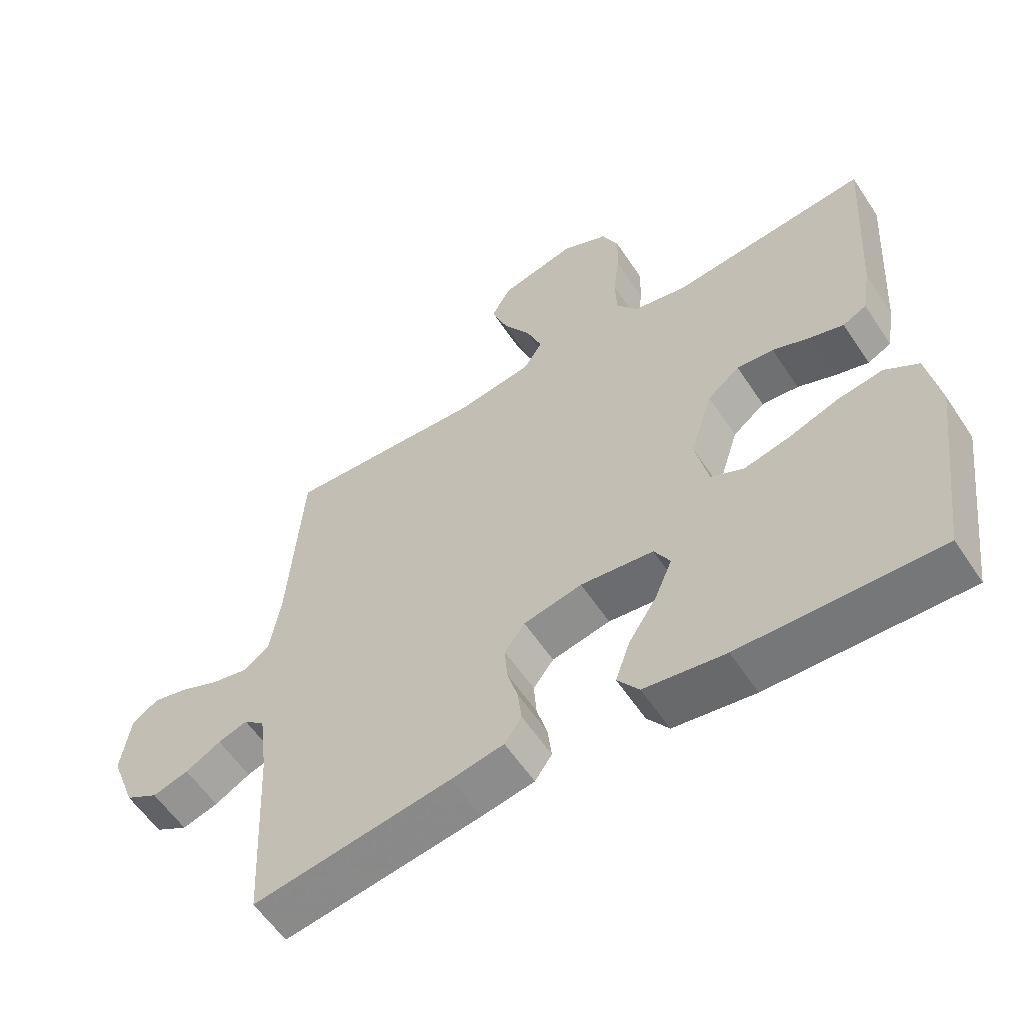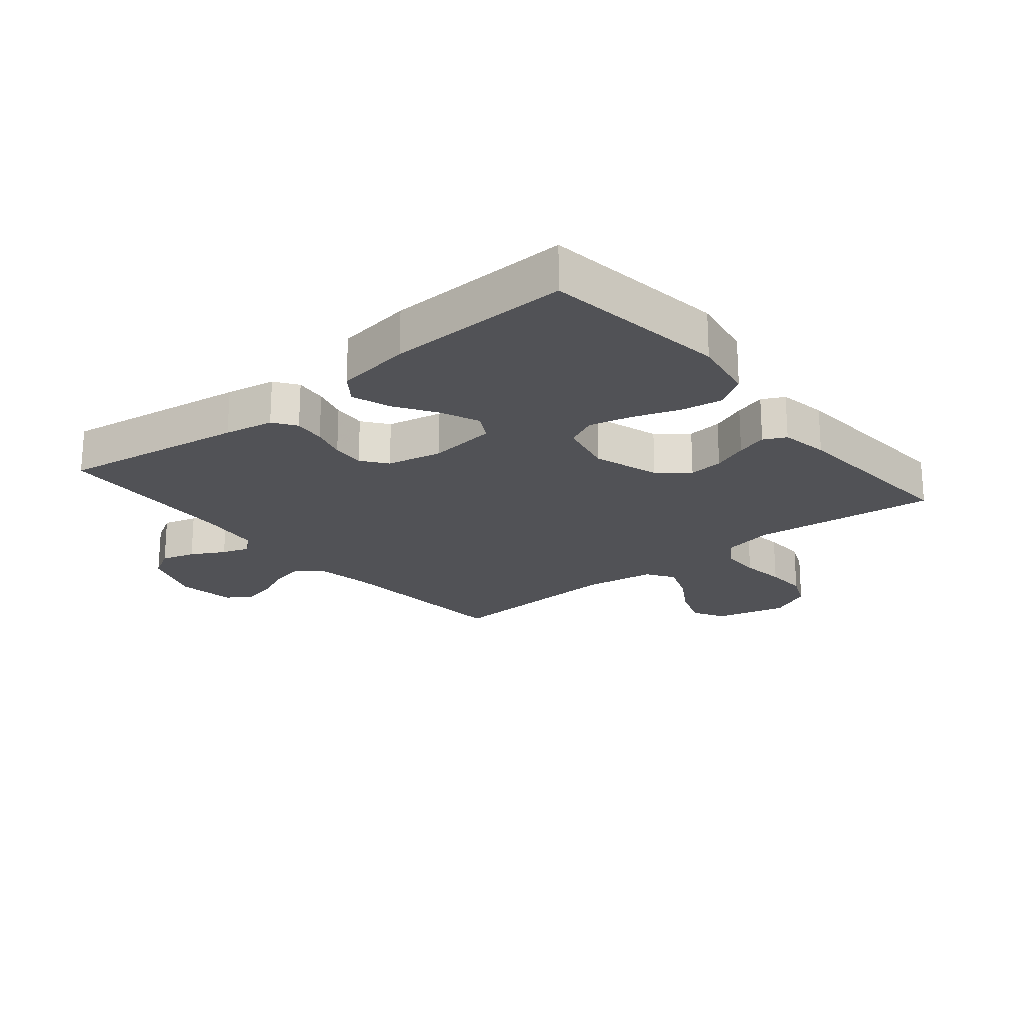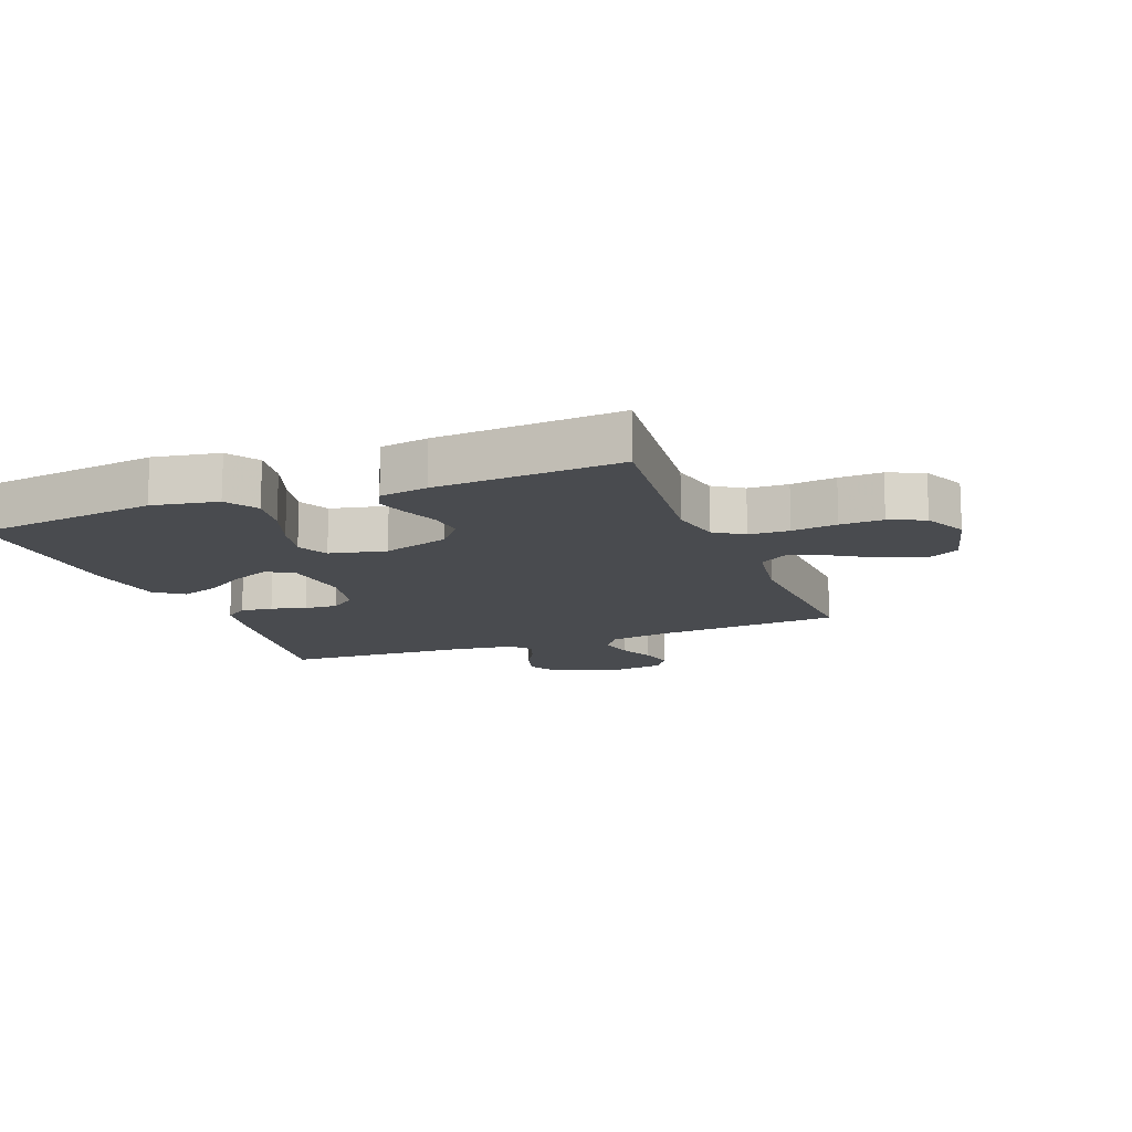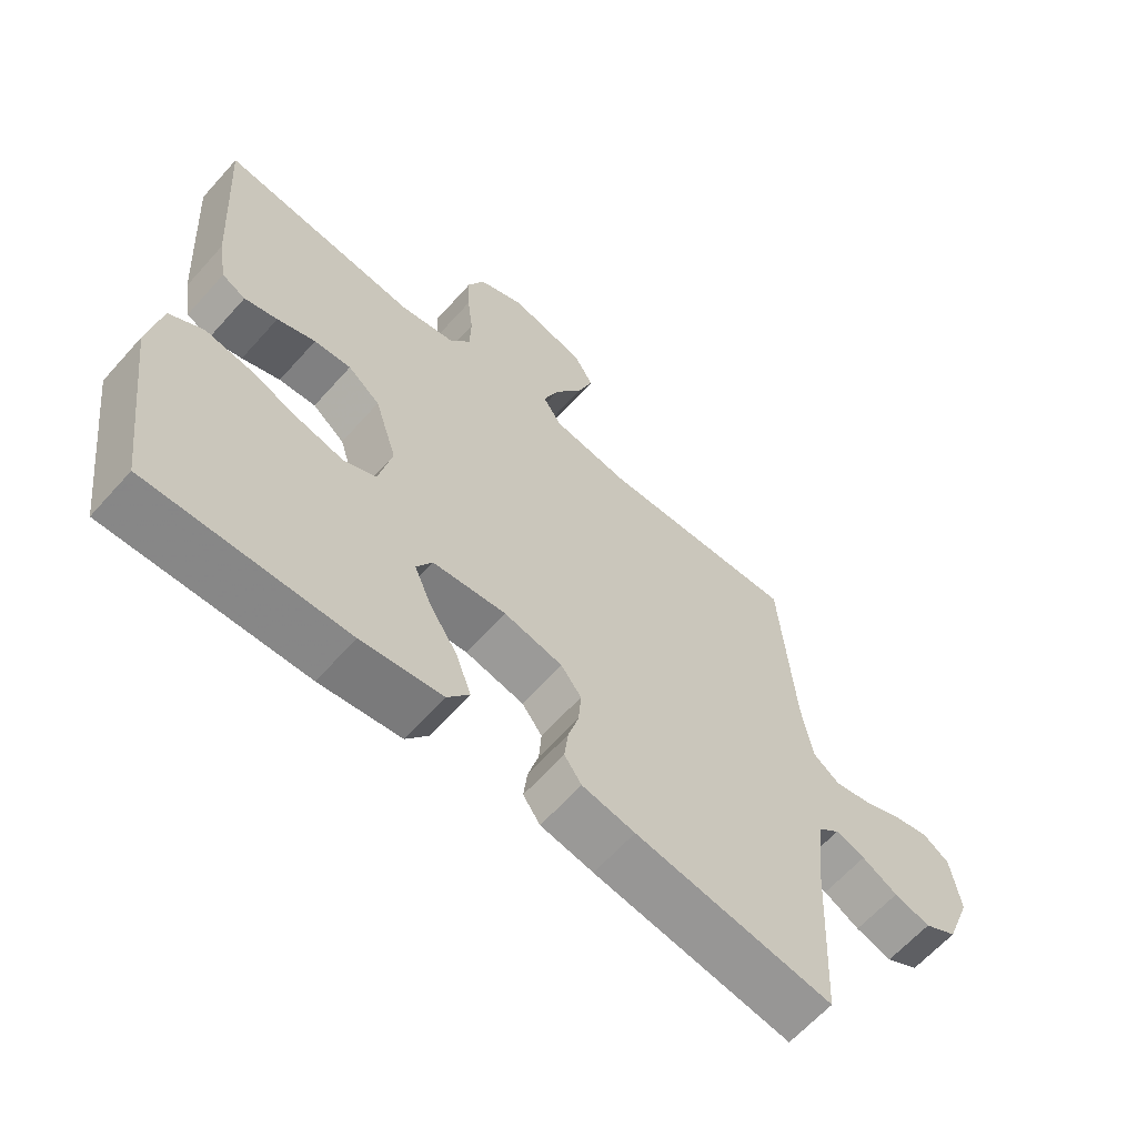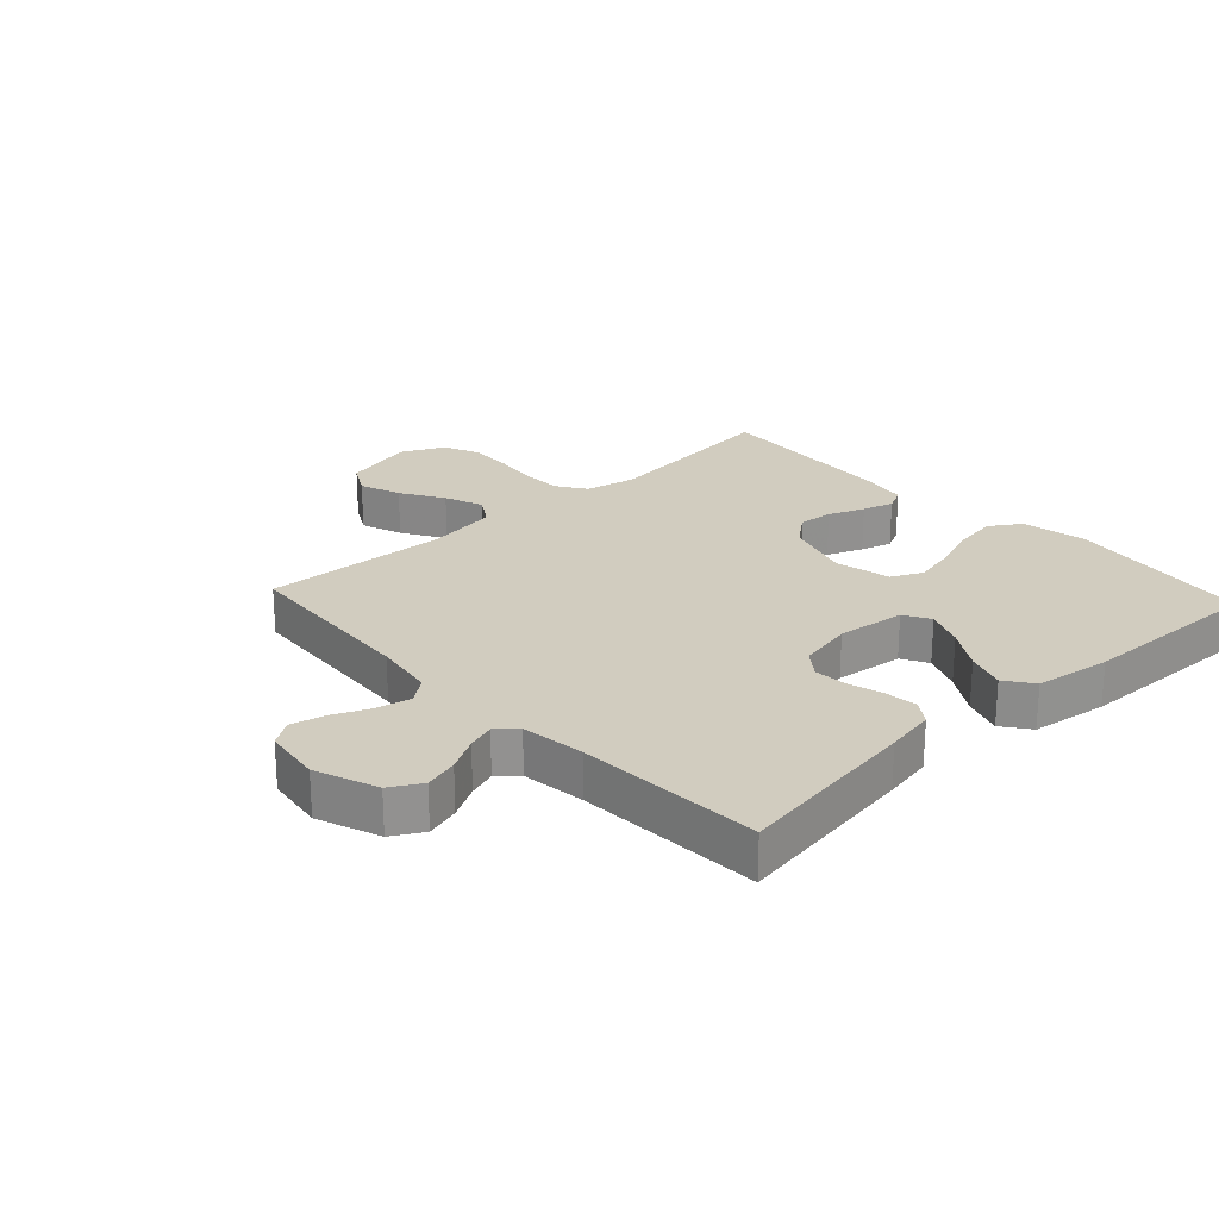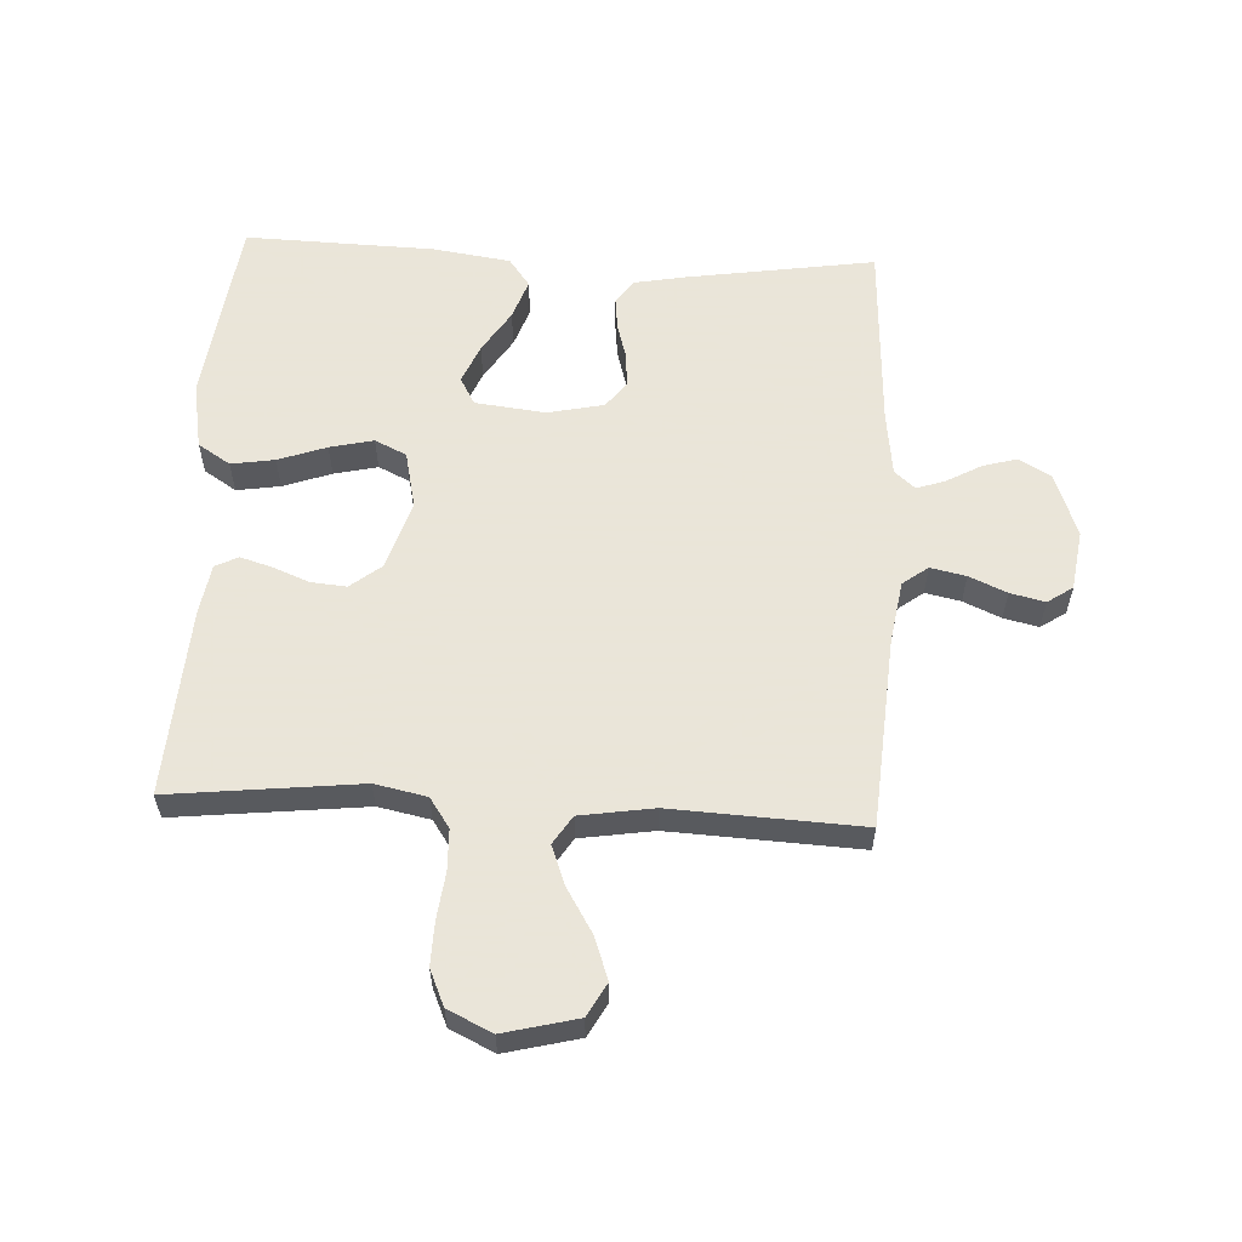
<metadata>
{"format":"obj","ext":"obj","renderer":"f3d","projection":"perspective","resolution":1024,"background":"white","views":[{"elev":-58.1,"azim":-146.8,"up":"+Z"},{"elev":-21.3,"azim":-140.4,"up":"+Y"},{"elev":-13.8,"azim":-68.9,"up":"+Y"},{"elev":-63.3,"azim":-41.7,"up":"+Z"},{"elev":24.1,"azim":137.2,"up":"+Y"},{"elev":58.6,"azim":2.9,"up":"+Y"}]}
</metadata>
<code>
v -0.5 0.07 -0.5
v -0.539 0.07 -0.2
v -0.52 0.07 -0.094
v -0.469 0.07 -0.061
v -0.4 0.07 -0.072
v -0.324 0.07 -0.099
v -0.255 0.07 -0.115
v -0.205 0.07 -0.091
v -0.185 0.07 0
v -0.219 0.07 0.108
v -0.268 0.07 0.147
v -0.324 0.07 0.142
v -0.382 0.07 0.119
v -0.432 0.07 0.104
v -0.468 0.07 0.122
v -0.481 0.07 0.2
v -0.5 0.07 0.5
v -0.2 0.07 0.467
v -0.118 0.07 0.484
v -0.086 0.07 0.531
v -0.084 0.07 0.596
v -0.093 0.07 0.669
v -0.095 0.07 0.738
v -0.07 0.07 0.795
v 0 0.07 0.828
v 0.116 0.07 0.799
v 0.145 0.07 0.747
v 0.121 0.07 0.68
v 0.079 0.07 0.611
v 0.055 0.07 0.548
v 0.084 0.07 0.503
v 0.2 0.07 0.485
v 0.5 0.07 0.5
v 0.522 0.07 0.2
v 0.538 0.07 0.101
v 0.578 0.07 0.071
v 0.634 0.07 0.083
v 0.693 0.07 0.109
v 0.748 0.07 0.122
v 0.788 0.07 0.095
v 0.802 0.07 0
v 0.764 0.07 -0.101
v 0.714 0.07 -0.13
v 0.659 0.07 -0.114
v 0.605 0.07 -0.084
v 0.56 0.07 -0.069
v 0.528 0.07 -0.097
v 0.515 0.07 -0.2
v 0.5 0.07 -0.5
v 0.2 0.07 -0.454
v 0.12 0.07 -0.439
v 0.094 0.07 -0.402
v 0.1 0.07 -0.35
v 0.116 0.07 -0.294
v 0.12 0.07 -0.24
v 0.089 0.07 -0.199
v 0 0.07 -0.18
v -0.111 0.07 -0.193
v -0.135 0.07 -0.236
v -0.109 0.07 -0.298
v -0.066 0.07 -0.365
v -0.044 0.07 -0.428
v -0.077 0.07 -0.473
v -0.2 0.07 -0.491
v -0.5 0 -0.5
v -0.539 0 -0.2
v -0.52 0 -0.094
v -0.469 0 -0.061
v -0.4 0 -0.072
v -0.324 0 -0.099
v -0.255 0 -0.115
v -0.205 0 -0.091
v -0.185 0 0
v -0.219 0 0.108
v -0.268 0 0.147
v -0.324 0 0.142
v -0.382 0 0.119
v -0.432 0 0.104
v -0.468 0 0.122
v -0.481 0 0.2
v -0.5 0 0.5
v -0.2 0 0.467
v -0.118 0 0.484
v -0.086 0 0.531
v -0.084 0 0.596
v -0.093 0 0.669
v -0.095 0 0.738
v -0.07 0 0.795
v 0 0 0.828
v 0.116 0 0.799
v 0.145 0 0.747
v 0.121 0 0.68
v 0.079 0 0.611
v 0.055 0 0.548
v 0.084 0 0.503
v 0.2 0 0.485
v 0.5 0 0.5
v 0.522 0 0.2
v 0.538 0 0.101
v 0.578 0 0.071
v 0.634 0 0.083
v 0.693 0 0.109
v 0.748 0 0.122
v 0.788 0 0.095
v 0.802 0 0
v 0.764 0 -0.101
v 0.714 0 -0.13
v 0.659 0 -0.114
v 0.605 0 -0.084
v 0.56 0 -0.069
v 0.528 0 -0.097
v 0.515 0 -0.2
v 0.5 0 -0.5
v 0.2 0 -0.454
v 0.12 0 -0.439
v 0.094 0 -0.402
v 0.1 0 -0.35
v 0.116 0 -0.294
v 0.12 0 -0.24
v 0.089 0 -0.199
v 0 0 -0.18
v -0.111 0 -0.193
v -0.135 0 -0.236
v -0.109 0 -0.298
v -0.066 0 -0.365
v -0.044 0 -0.428
v -0.077 0 -0.473
v -0.2 0 -0.491
f 60 61 62 63
f 59 60 63 64
f 51 52 53 54
f 51 54 55
f 48 49 50 51
f 47 48 51 55
f 46 47 55 56
f 42 43 44 45
f 42 45 46
f 41 42 46
f 37 38 39 40
f 36 37 40 41
f 32 33 34
f 31 32 34 35
f 26 27 28 29
f 26 29 30
f 25 26 30
f 24 25 30
f 21 22 23 24
f 20 21 24 30
f 19 20 30 31
f 15 16 17 18
f 12 13 14 15
f 12 15 18 19
f 3 4 5 6
f 3 6 7
f 2 3 7
f 59 64 1 2
f 58 59 2 7
f 57 58 7 8
f 56 57 8 9
f 36 41 46 56
f 35 36 56 9
f 31 35 9 10
f 11 12 19 31
f 10 11 31
f 127 126 125 124
f 128 127 124 123
f 118 117 116 115
f 119 118 115
f 115 114 113 112
f 119 115 112 111
f 120 119 111 110
f 109 108 107 106
f 110 109 106
f 110 106 105
f 104 103 102 101
f 105 104 101 100
f 98 97 96
f 99 98 96 95
f 93 92 91 90
f 94 93 90
f 94 90 89
f 94 89 88
f 88 87 86 85
f 94 88 85 84
f 95 94 84 83
f 82 81 80 79
f 79 78 77 76
f 83 82 79 76
f 70 69 68 67
f 71 70 67
f 71 67 66
f 66 65 128 123
f 71 66 123 122
f 72 71 122 121
f 73 72 121 120
f 120 110 105 100
f 73 120 100 99
f 74 73 99 95
f 95 83 76 75
f 95 75 74
f 1 65 66 2
f 2 66 67 3
f 3 67 68 4
f 4 68 69 5
f 5 69 70 6
f 6 70 71 7
f 7 71 72 8
f 8 72 73 9
f 9 73 74 10
f 10 74 75 11
f 11 75 76 12
f 12 76 77 13
f 13 77 78 14
f 14 78 79 15
f 15 79 80 16
f 16 80 81 17
f 17 81 82 18
f 18 82 83 19
f 19 83 84 20
f 20 84 85 21
f 21 85 86 22
f 22 86 87 23
f 23 87 88 24
f 24 88 89 25
f 25 89 90 26
f 26 90 91 27
f 27 91 92 28
f 28 92 93 29
f 29 93 94 30
f 30 94 95 31
f 31 95 96 32
f 32 96 97 33
f 33 97 98 34
f 34 98 99 35
f 35 99 100 36
f 36 100 101 37
f 37 101 102 38
f 38 102 103 39
f 39 103 104 40
f 40 104 105 41
f 41 105 106 42
f 42 106 107 43
f 43 107 108 44
f 44 108 109 45
f 45 109 110 46
f 46 110 111 47
f 47 111 112 48
f 48 112 113 49
f 49 113 114 50
f 50 114 115 51
f 51 115 116 52
f 52 116 117 53
f 53 117 118 54
f 54 118 119 55
f 55 119 120 56
f 56 120 121 57
f 57 121 122 58
f 58 122 123 59
f 59 123 124 60
f 60 124 125 61
f 61 125 126 62
f 62 126 127 63
f 63 127 128 64
f 64 128 65 1

</code>
